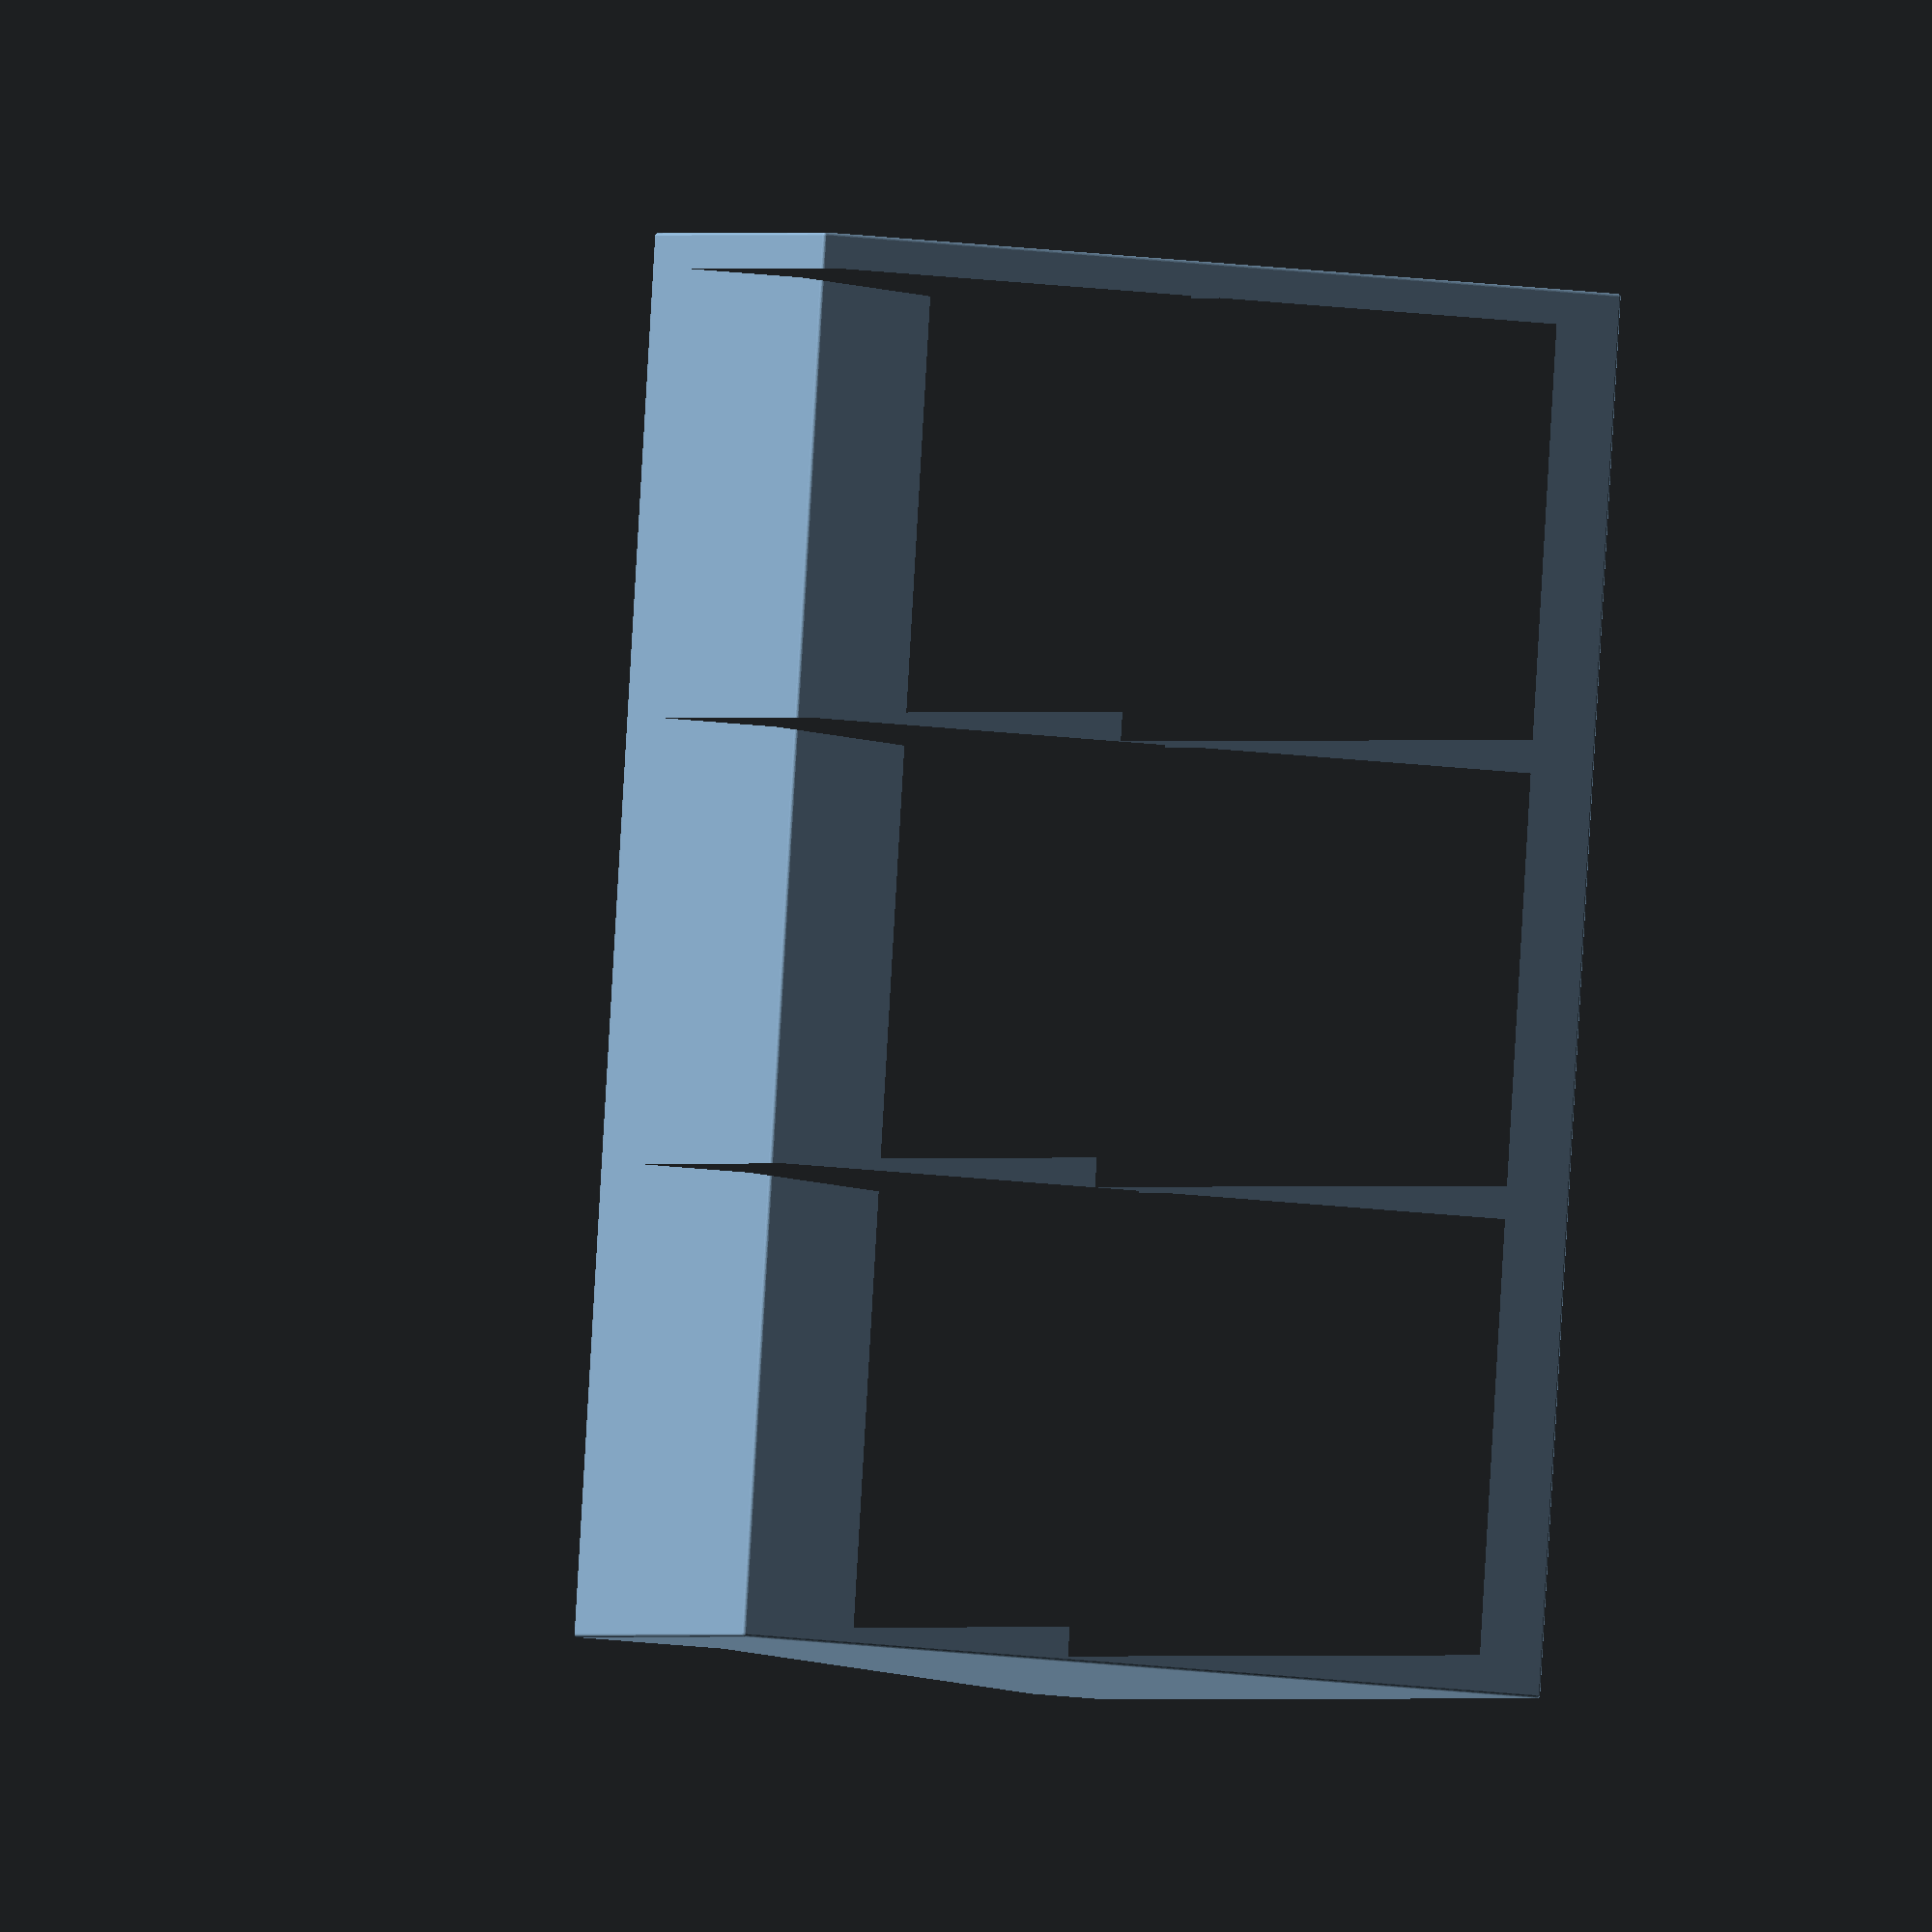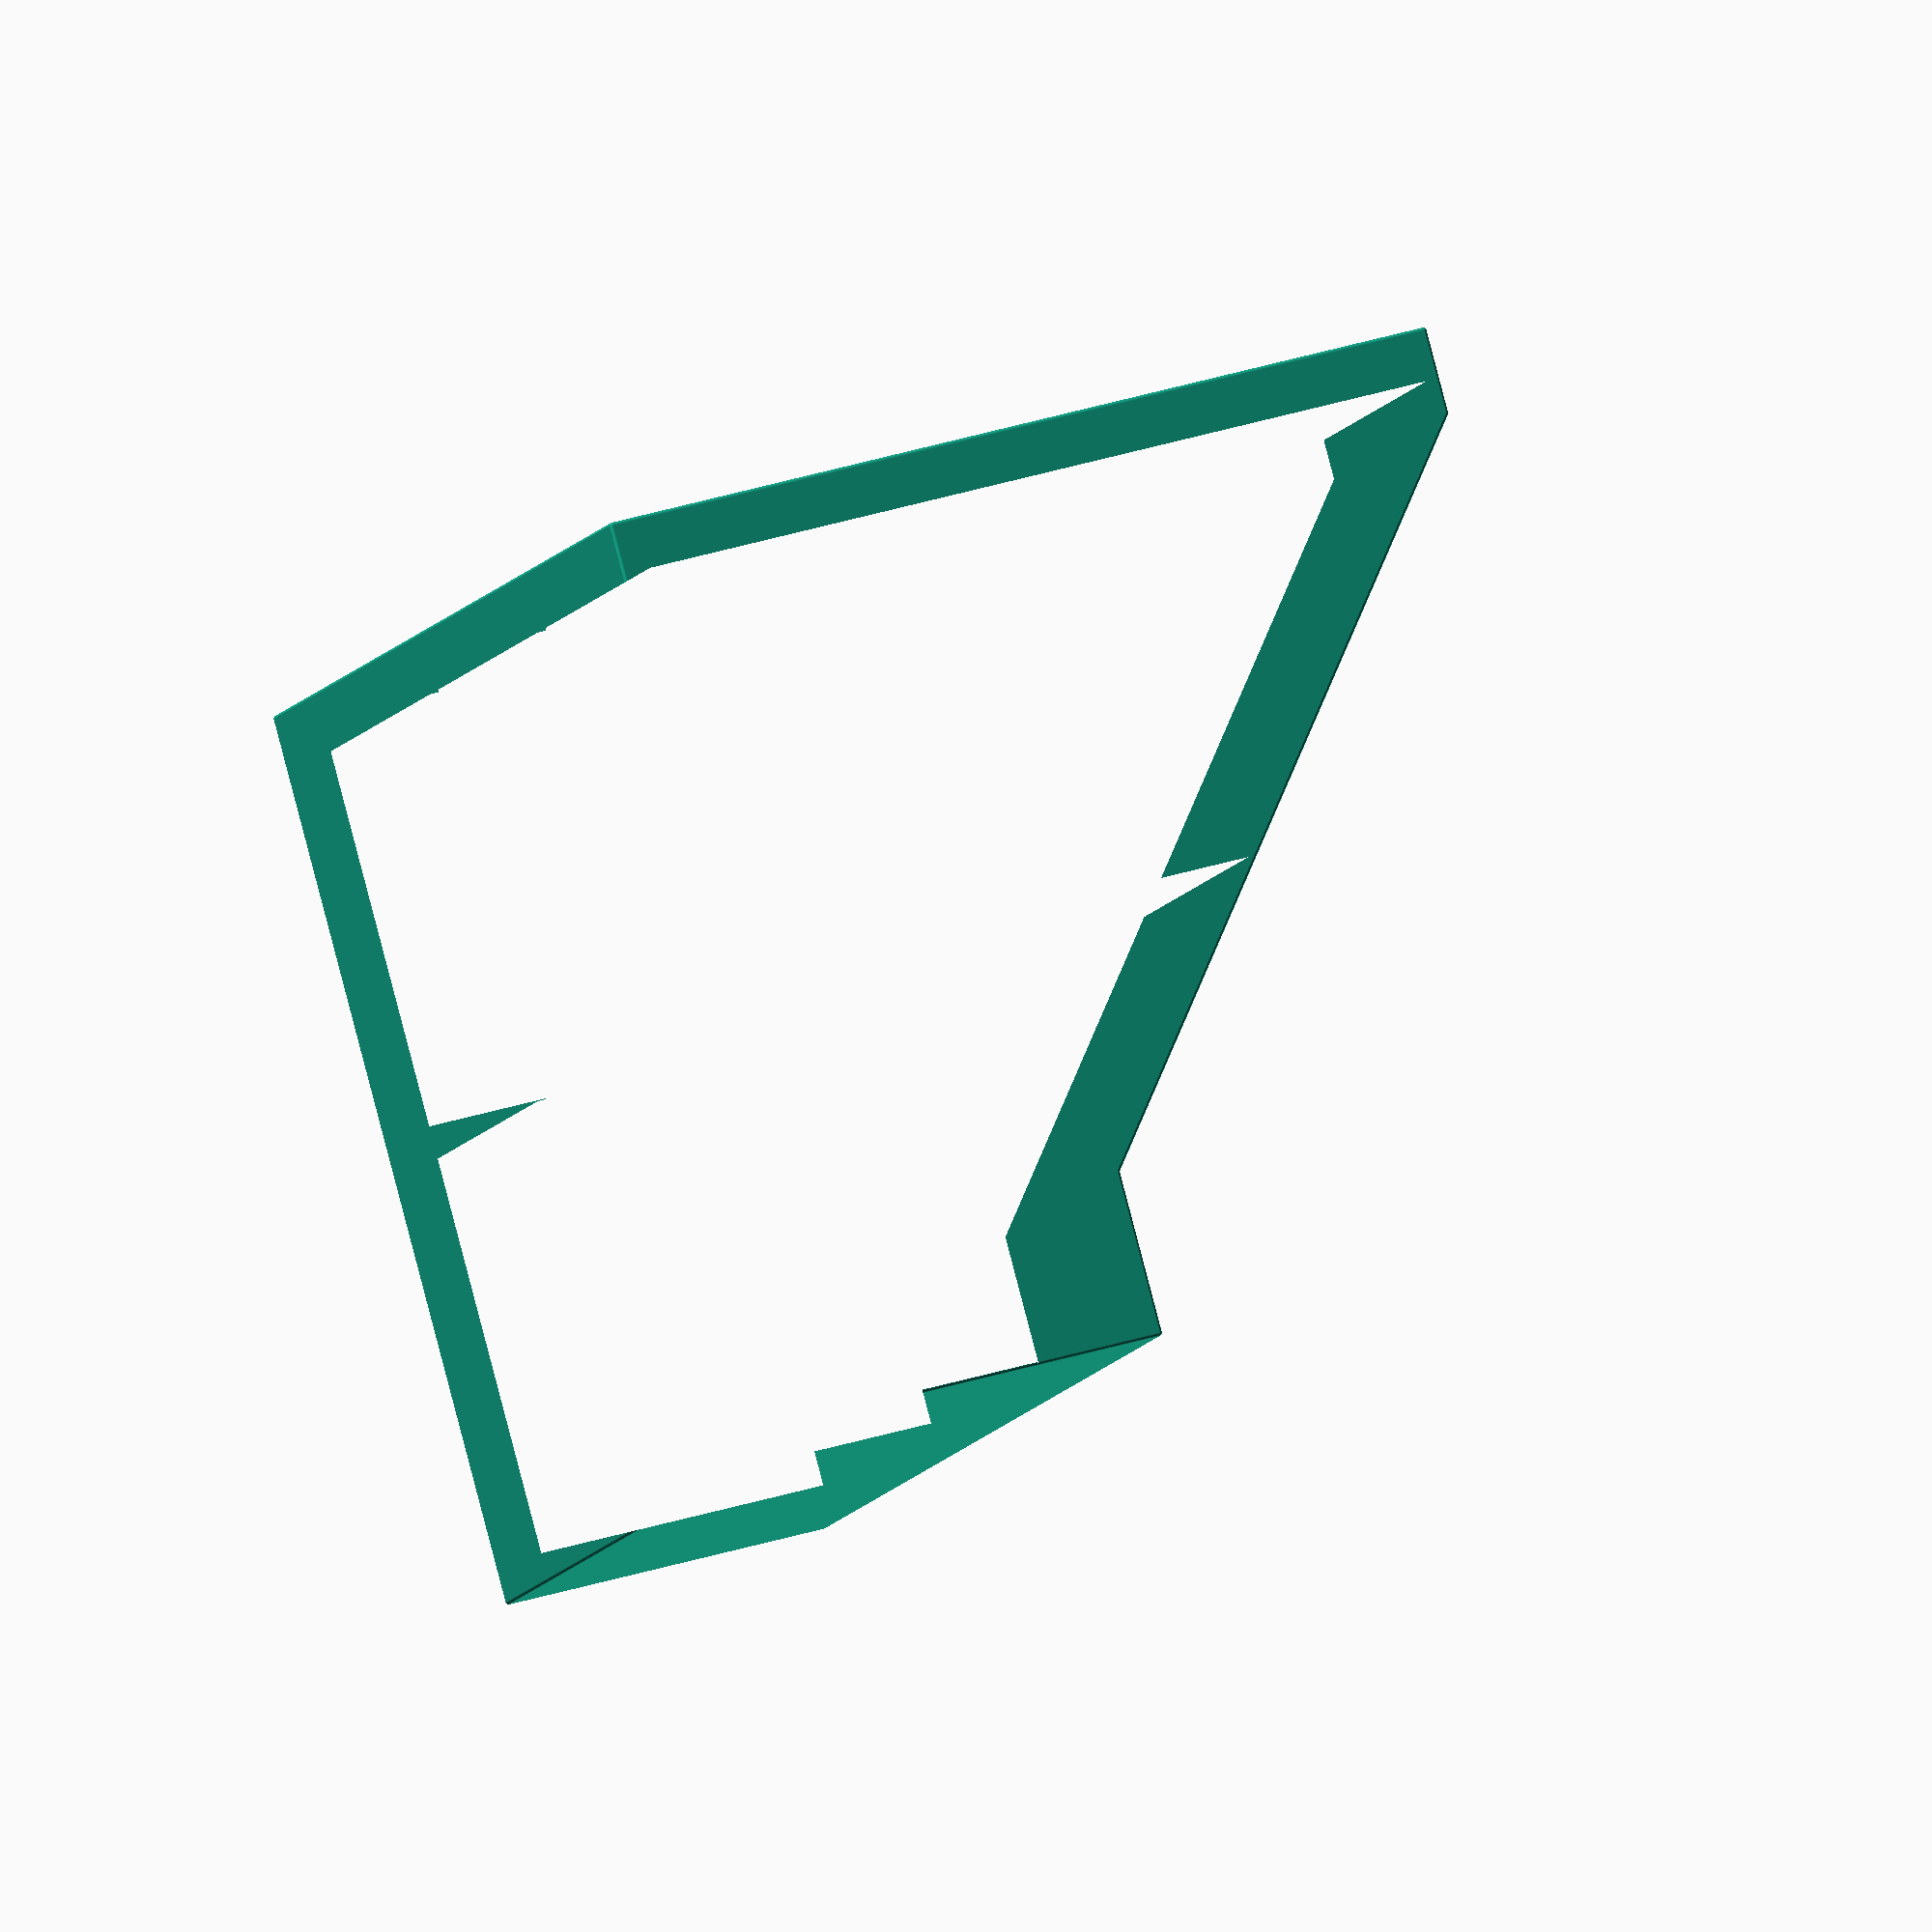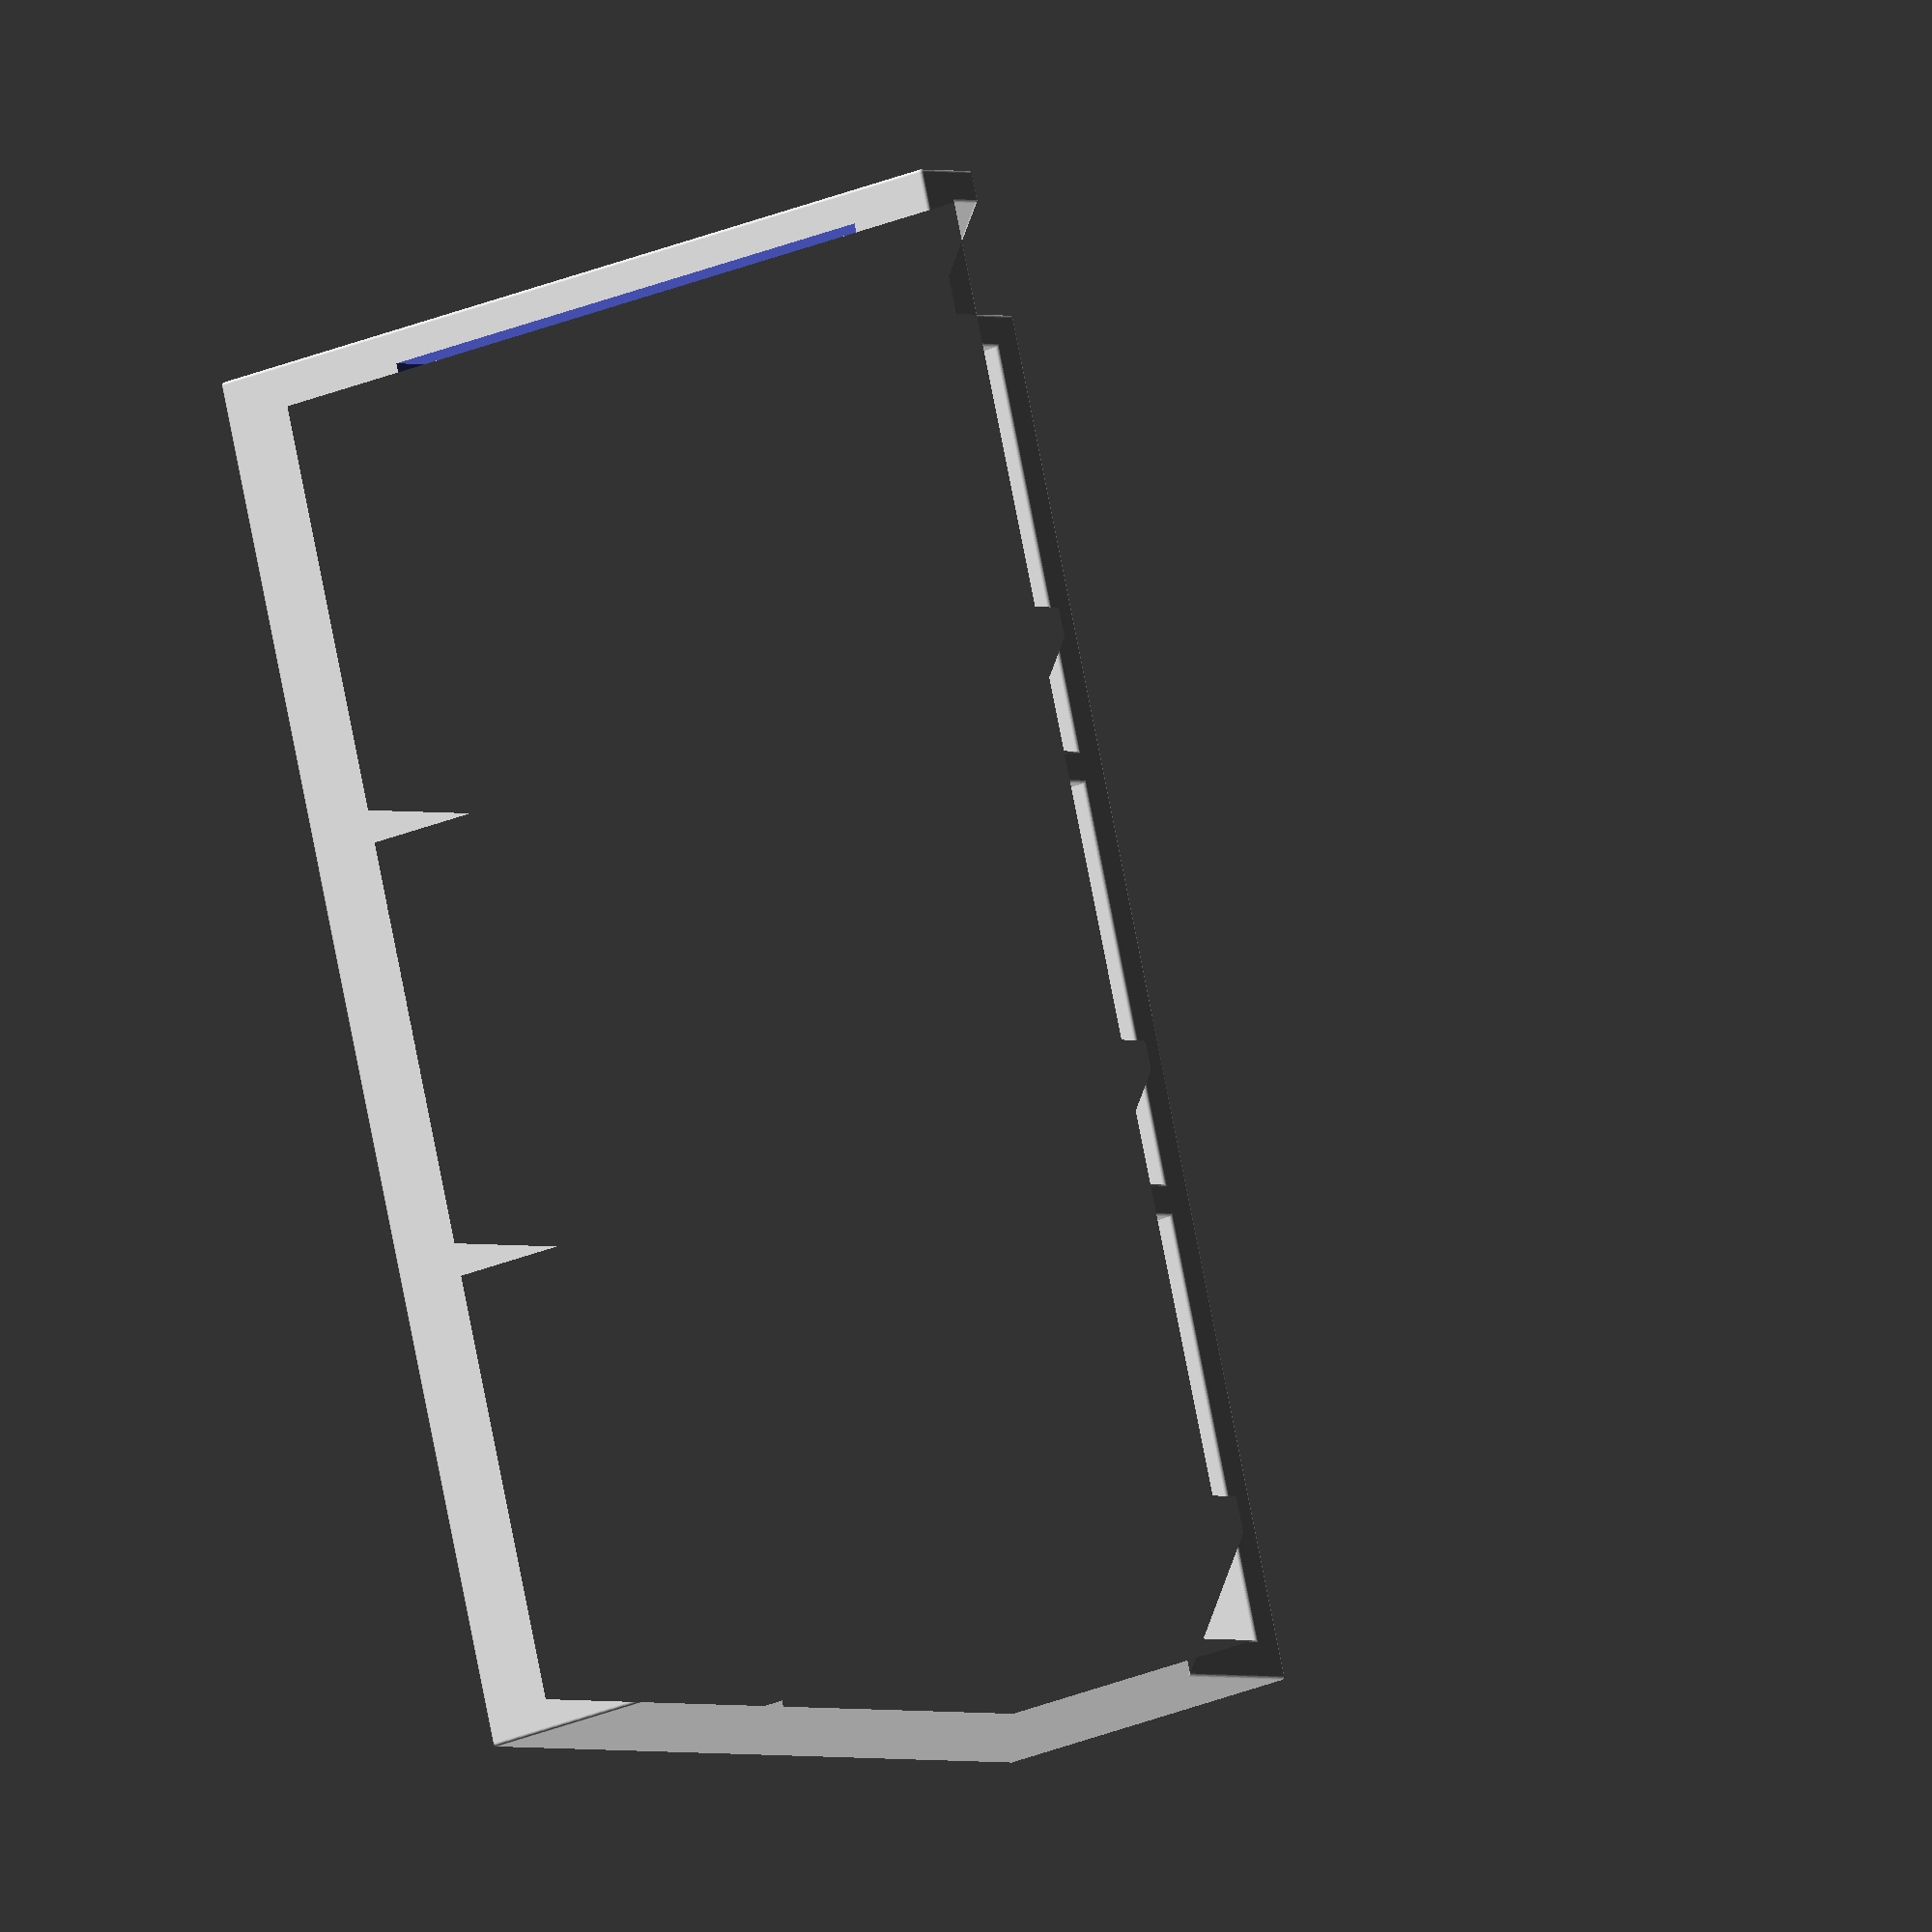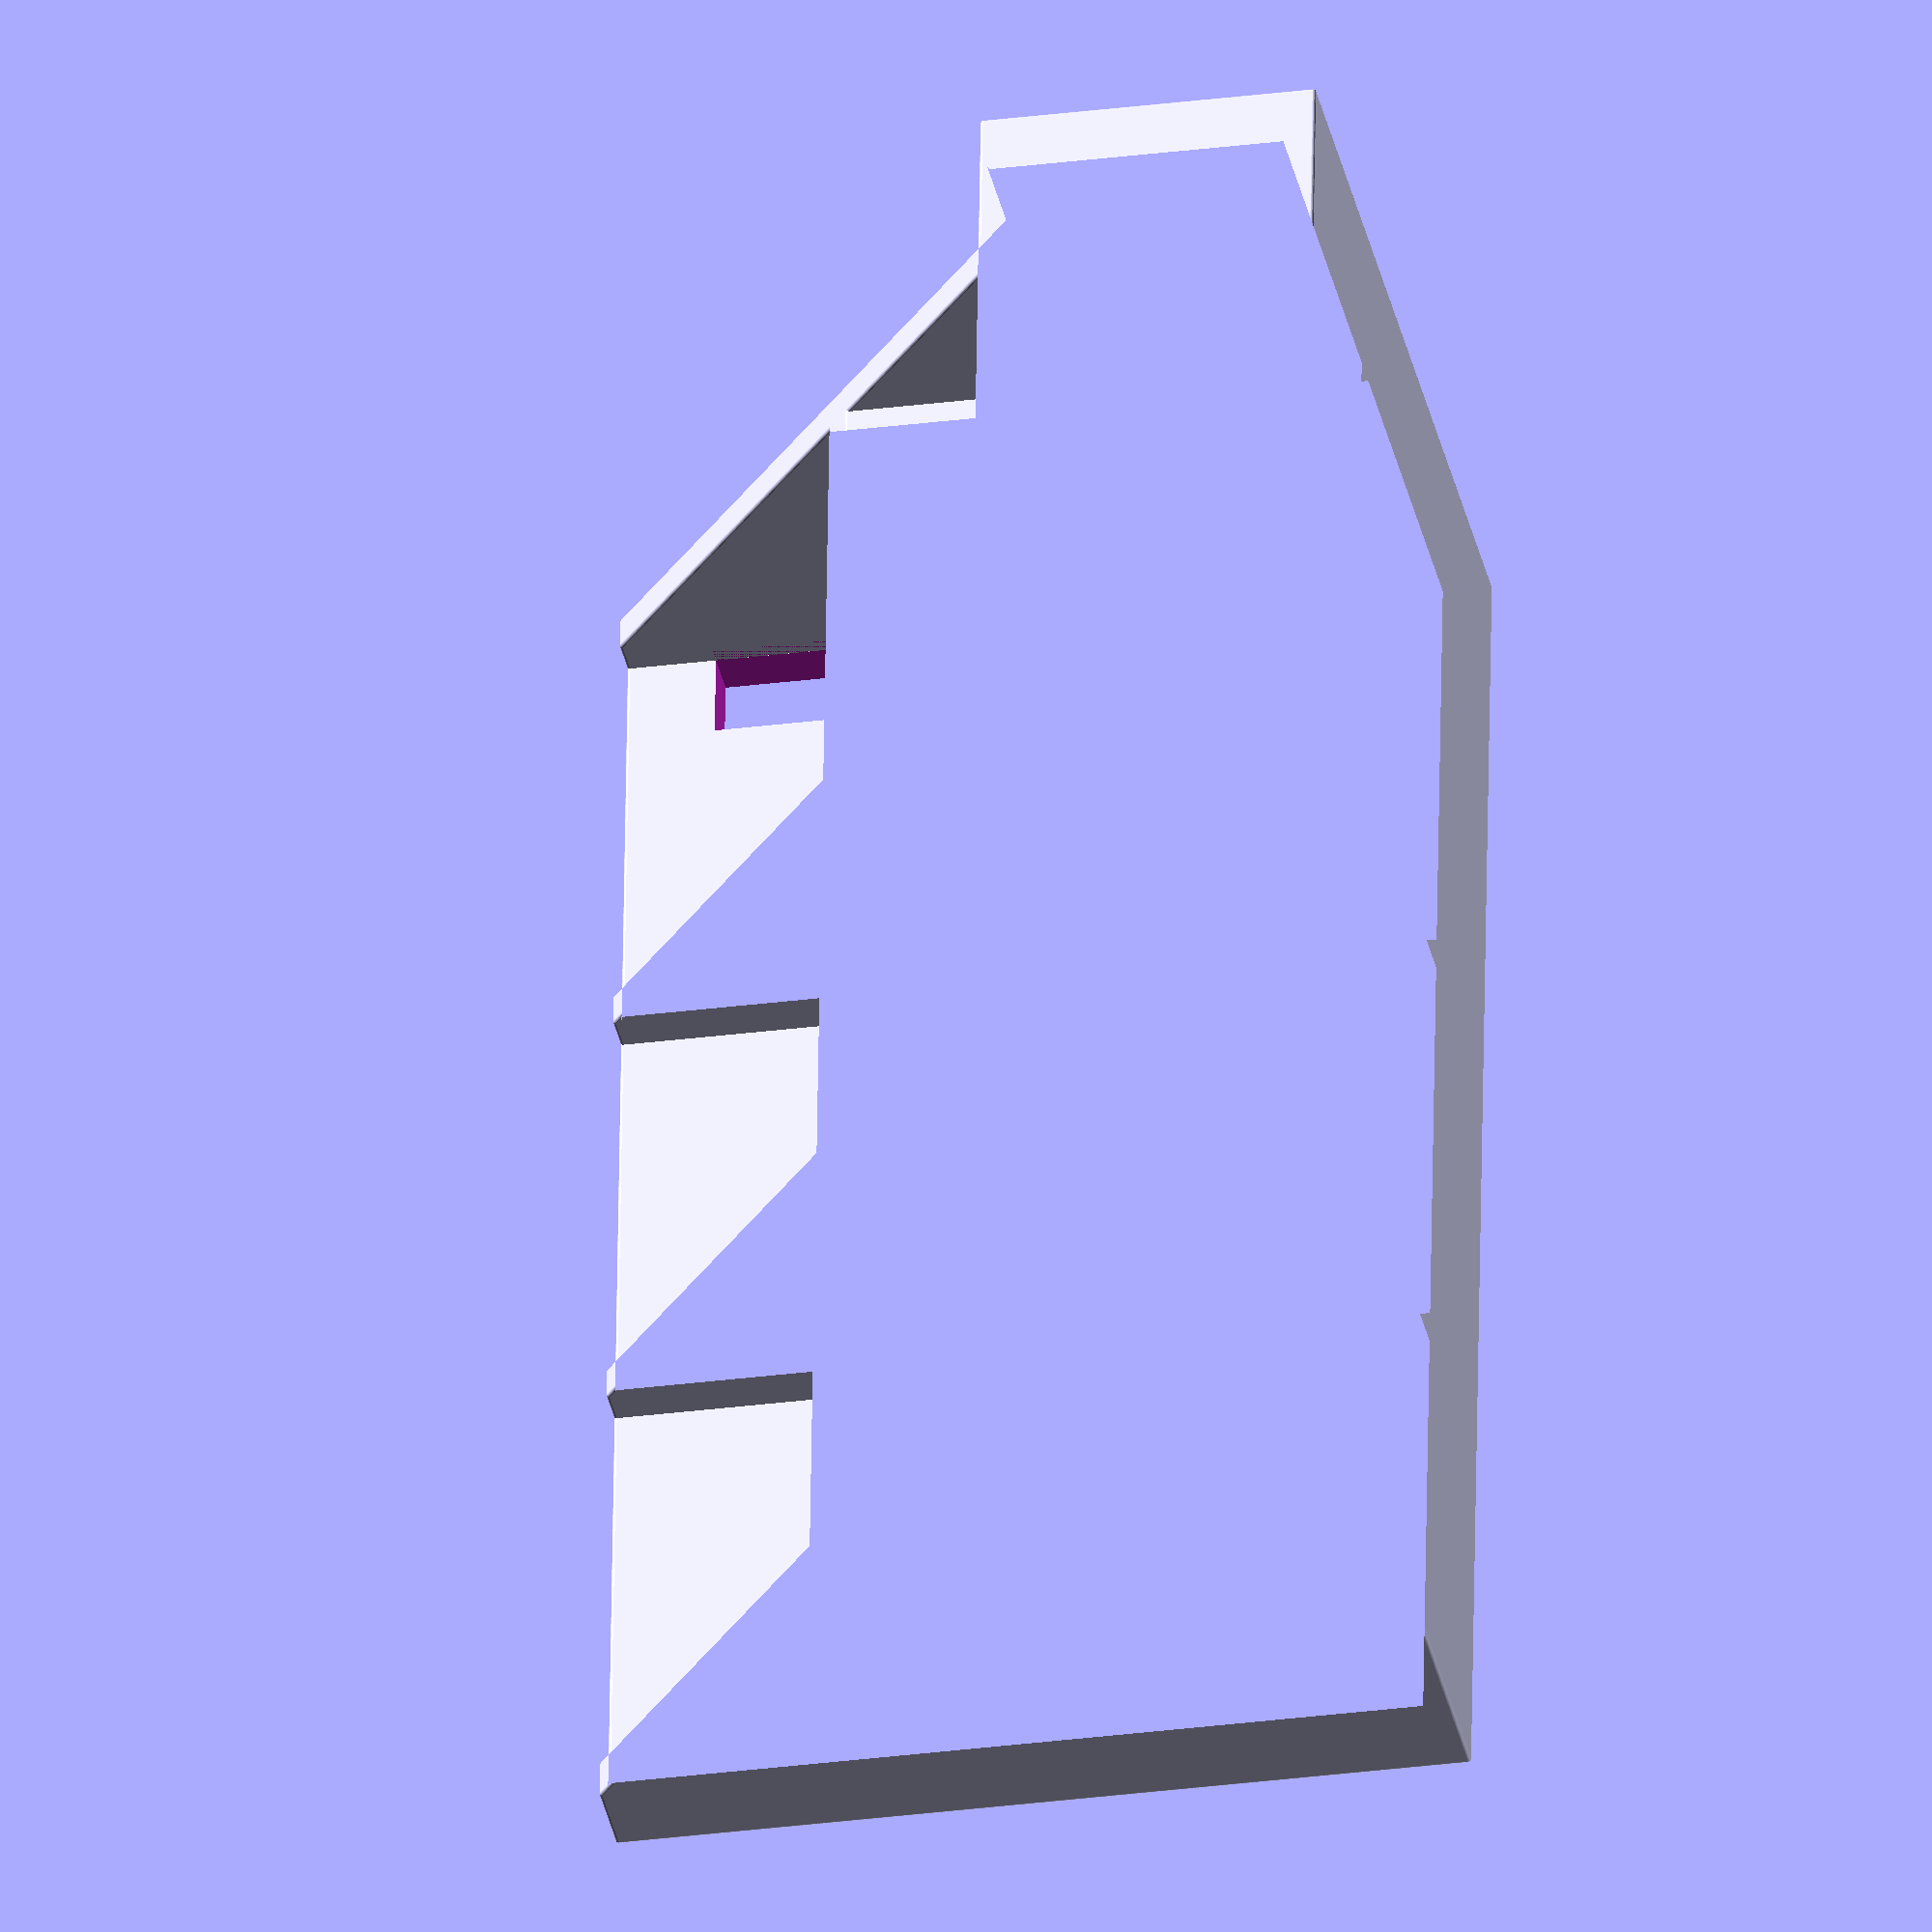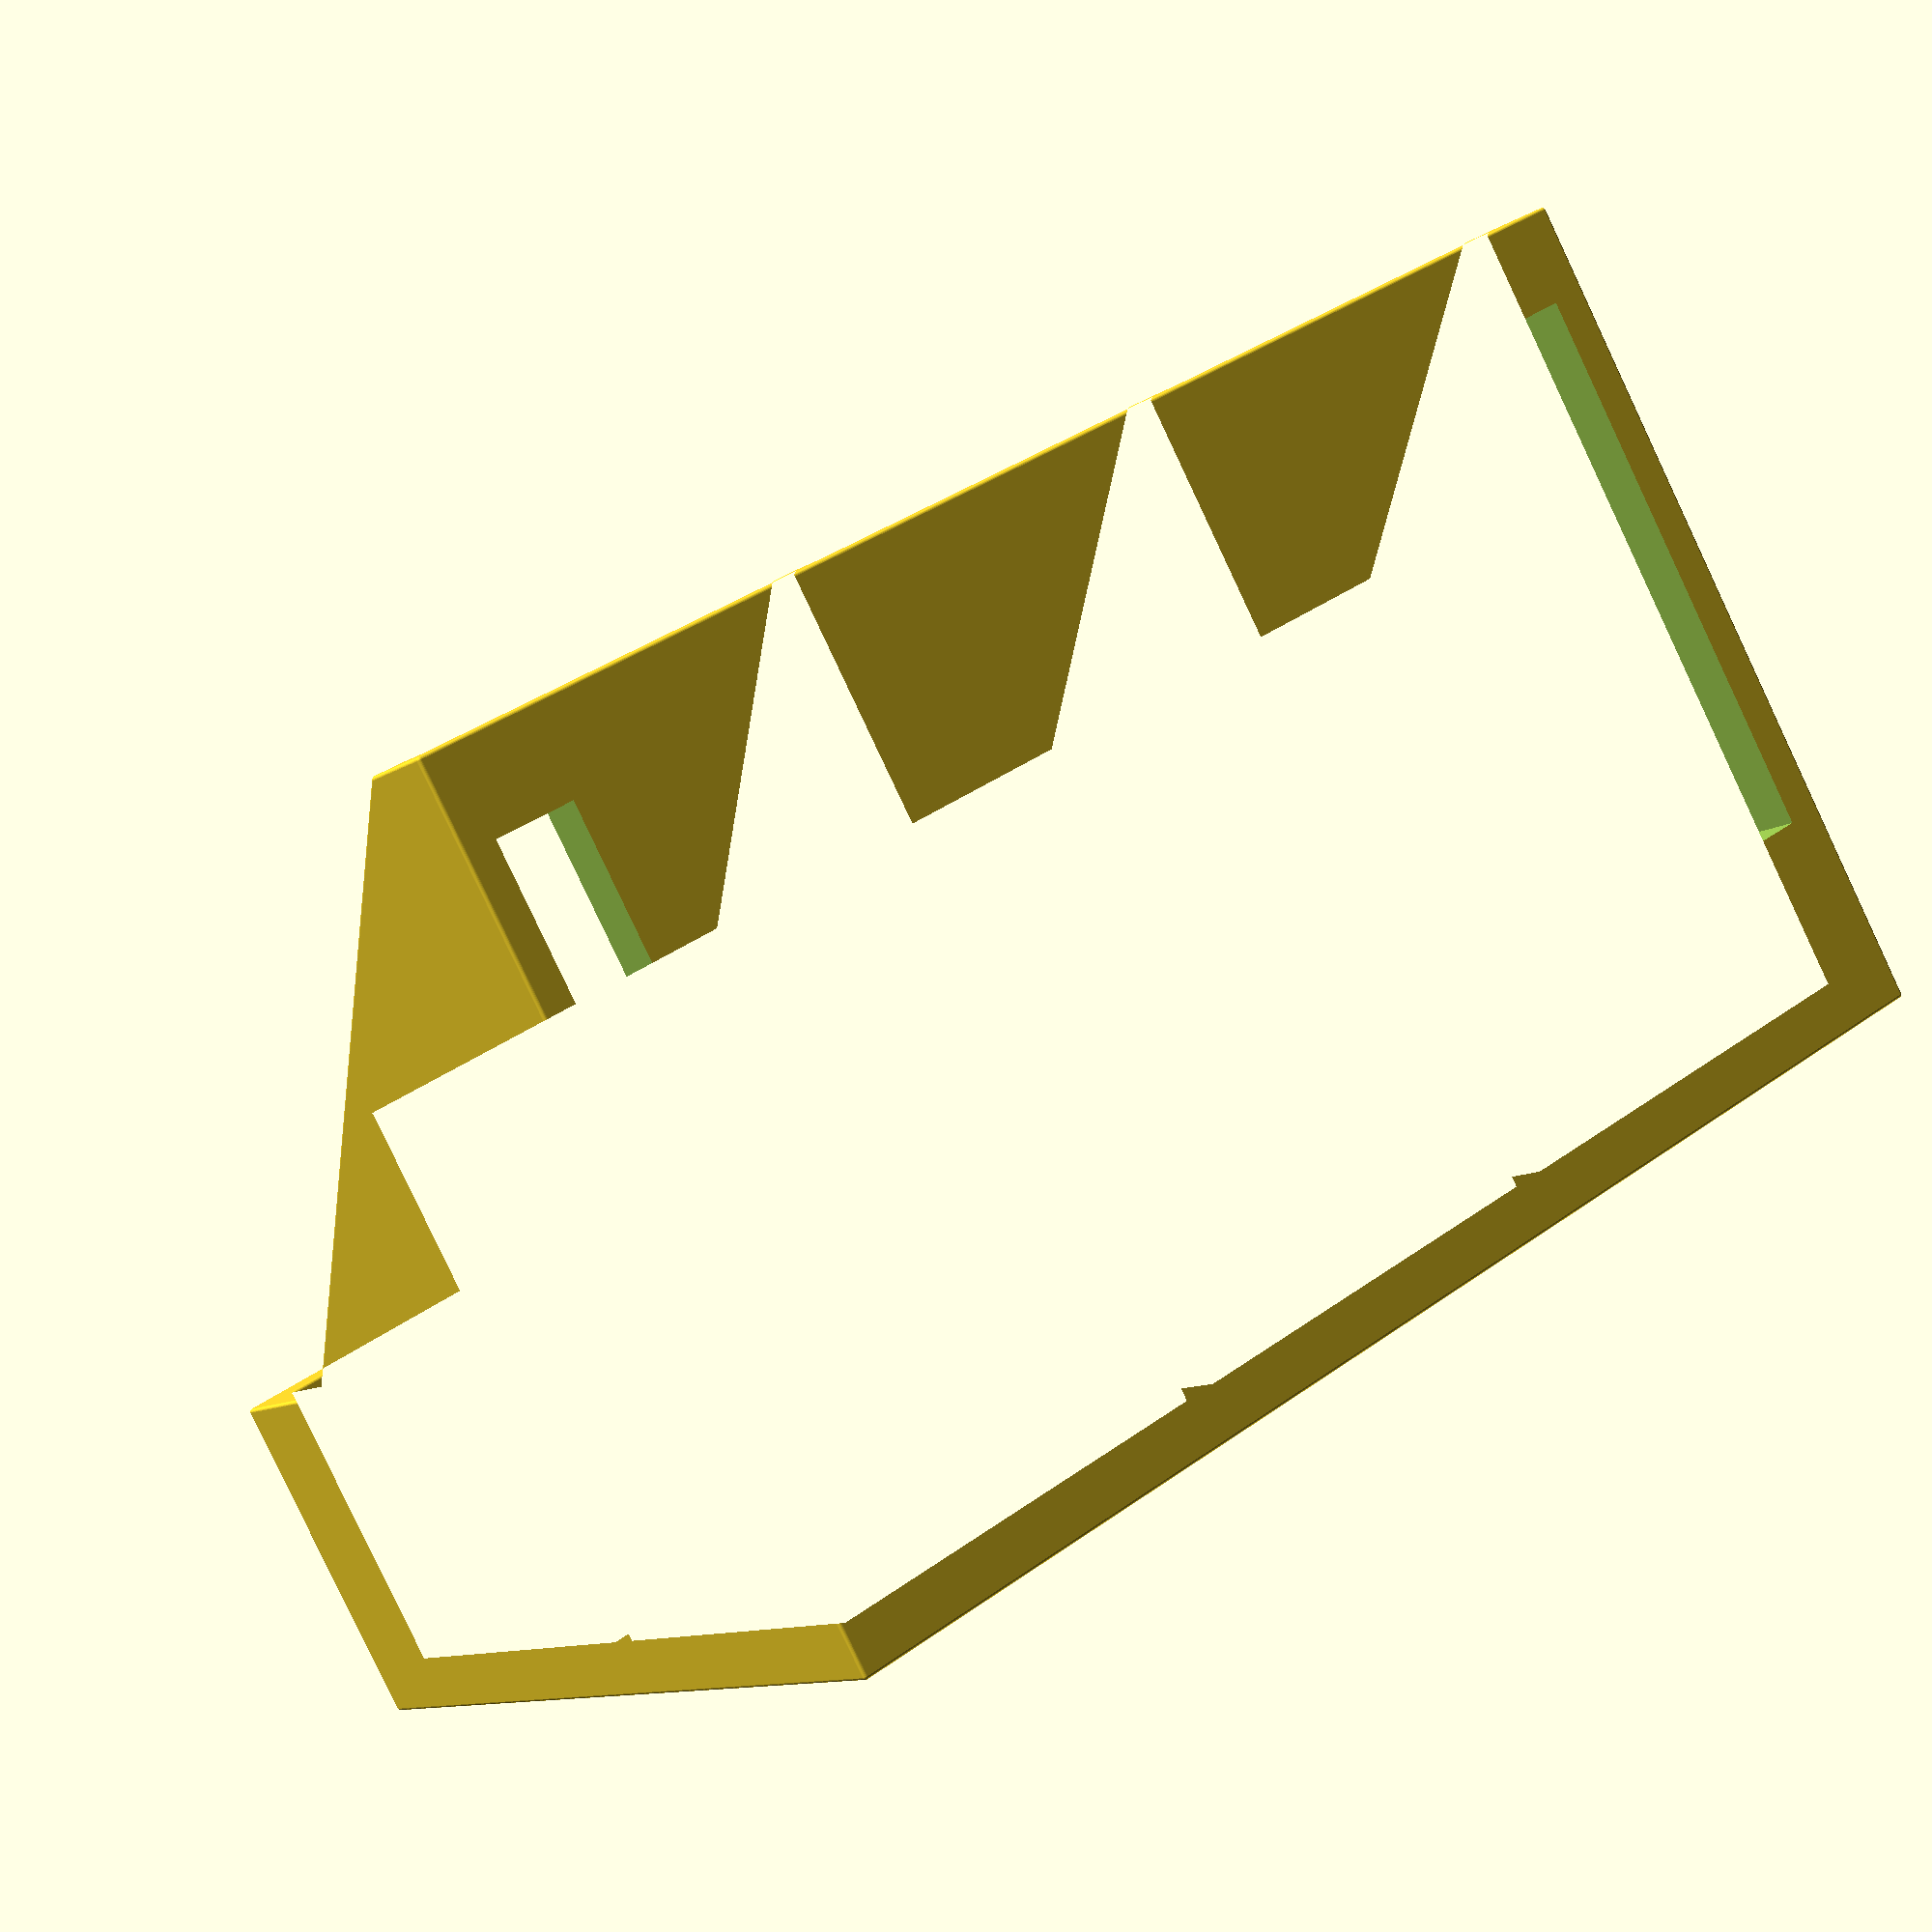
<openscad>
$fs = 0.1;

/*[Box Size]*/
// The value for how many pegboard holes wide the box should be.
Spacing_Between = 3;
// The value for deep the box should be.
Inner_Depth_Size = 50;
// The value for heigth the box should be.
Inner_Height_Size = 50;

/*[Thickness Size]*/
// The value for the thickness of the sides and front of the box.
Thickness_Sides = 2;
// The value for the thickness of the bottom of the box.
Thickness_Bottom = 2;

/*[Options]*/
// Choose whether the top surface should be flat or diagonal.
Diagonal = true;
// The height of the front when the top surface is diagonal.
Diagonal_Front_Height_Size = 20;
//Check if dividers are necessary.
Need_Depth_Divider = true;
//Number of divisions in the depth direction.
divisions_depth = 2; //[1:10]
//Check if dividers are necessary.
Need_Width_Divider = true;
//Number of divisions in the width direction.
divisions_width = 3; //[1:10]


/////////////////////////////
///// ここからはロジック /////
/////////////////////////////

front_height = Diagonal == false ? Inner_Height_Size : Diagonal_Front_Height_Size;
thickness_back = 3 * 1; // 奥行きの板の厚み(3固定)
radius = Thickness_Sides / 10; // エッジを丸めるためのRadiusを計算

// ホックサイズ
hook_width = 5 * 1; // ホックの幅
hook_height = 34 * 1; // ホックの高さ
hook_thickness = 5 * 1; // ホックの厚み(削除する部分の厚み)

// 内径寸法
inner_width = Spacing_Between * 25 + hook_width ;  // 幅内径
inner_depth = Inner_Depth_Size;   // 奥行内径
inner_height = Inner_Height_Size;  // 高さ内径

// 外径寸法を計算(丸めを考慮)
outer_width = inner_width + (Thickness_Sides * 2) - (radius * 2);
outer_depth = inner_depth + thickness_back + Thickness_Sides - (radius * 2);
outer_height = inner_height + Thickness_Bottom - (radius * 2);

// 丸めを計算に入れた厚みを計算
thick_sides_r = Thickness_Sides - (radius * 2); // 左右膨らむ
thick_bottom_r = Thickness_Bottom - (radius * 2); // 上下側膨らむ
thick_back_r = thickness_back - (radius * 2); // 奥行き側膨らむ

// ホックの位置を計算(奥行/高さは左右同じ)
hook_y = Thickness_Sides + inner_depth - 1; // 手前壁 + 奥行内径 - 切り出しマージン
hook_z = outer_height - hook_height - hook_width; // 下側の壁分オフセット + ひっかけフックの高さ - ひっかけ部分の厚み

// ひっかけ部分左側の位置を計算
hook_left_x = Thickness_Sides; // 左側の壁分オフセット

// ひっかけ部分右側の位置を計算
hook_right_x = outer_width - Thickness_Sides - hook_width; // 右側の壁分オフセット - ホックの幅

// 丸めた後の外径を計算 
outer_width_r = outer_width + (radius * 2); // 幅外径 + 丸め分
outer_depth_r = outer_depth + (radius * 2); // 奥行外径 + 丸め分
outer_height_r = outer_height + (radius * 2); // 高さ外径 + 丸め分

//Number of divisions in the depth direction.
div_d_space = inner_depth / divisions_depth;
//Number of divisions in the width direction.
div_w_space = inner_width / divisions_width;

// 斜め削除用の箱を作成
points = [
    [outer_height_r, outer_depth_r - 5],
    [outer_height_r, 0],
    [front_height, 0],
    [front_height, 10]
];


// 箱の作成

// 全体位置を真ん中に持ってくる
translate([outer_width_r / -2, outer_depth_r / -2, 0]){
    difference() {
        minkowski() {
            // 丸みをつけるための球体
            sphere(r = radius, $fn = 32); // 半径2mmの球体で丸みを作成

            translate([radius, radius, radius])
            difference(){
                union(){
                    difference() {
                        // 外側の箱
                        cube([outer_width, outer_depth, outer_height], center = false);
                        
                        // 内側の空洞
                        translate([Thickness_Sides, Thickness_Sides, Thickness_Bottom])
                            cube([inner_width, inner_depth, inner_height+1], center = false);
                    }

                    // 仕切り作成
                    if (Need_Depth_Divider == true){
                        for(i = [1 : divisions_depth - 1]) {
                            echo(i);
                            translate([0, Thickness_Sides + (div_d_space * i) - radius, 0])
                                cube([outer_width, thick_sides_r, outer_height], center = false);
                        }
                    }

                    if (Need_Width_Divider == true){
                        for(i = [1 : divisions_width - 1]) {
                            echo(i);
                            translate([Thickness_Sides + (div_w_space * i) - radius, 0, 0])
                                cube([thick_sides_r, outer_depth, outer_height], center = false);
                        }
                    }

                }

                // 上面の斜め削除
                if (Diagonal == true) {
                    translate([outer_width_r, 0, 0])
                        rotate([0, -90, 0])
                            linear_extrude(outer_width_r)
                                polygon(points);
                }
            }
        }

        // ひっかけ部分左側削除
        translate([hook_left_x + (radius*2), hook_y, hook_z])
            cube([hook_width, hook_thickness, hook_height], center = false);

        // ひっかけ部分右側削除
        translate([hook_right_x + (radius*2), hook_y, hook_z])
            cube([hook_width, hook_thickness, hook_height], center = false);

    }
}
</openscad>
<views>
elev=0.1 azim=266.2 roll=150.2 proj=o view=solid
elev=139.7 azim=226.6 roll=290.4 proj=o view=solid
elev=24.4 azim=251.0 roll=306.5 proj=o view=wireframe
elev=209.0 azim=85.6 roll=78.9 proj=o view=wireframe
elev=83.4 azim=144.1 roll=25.3 proj=p view=solid
</views>
